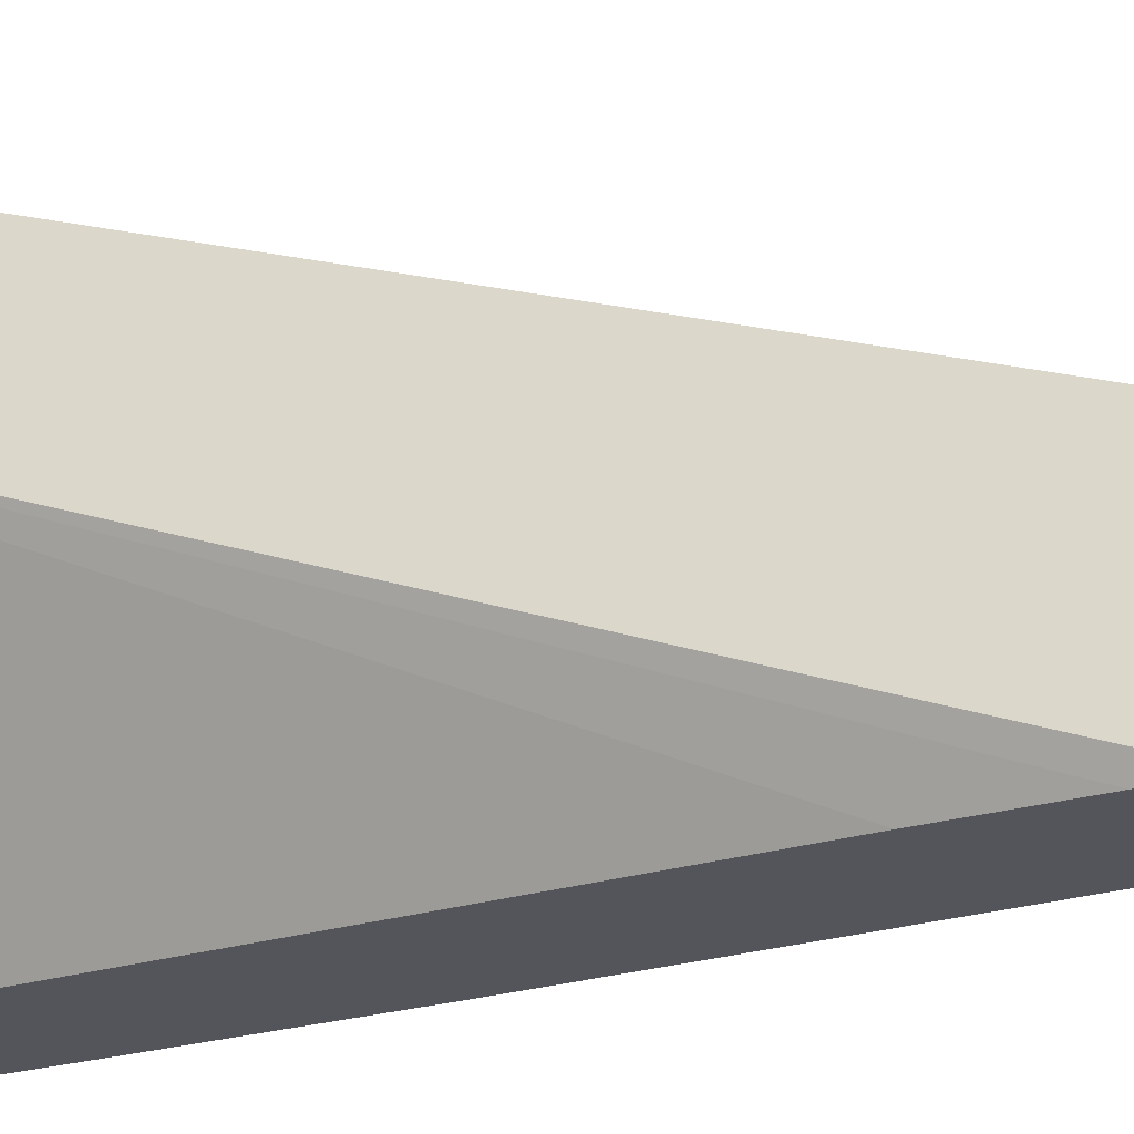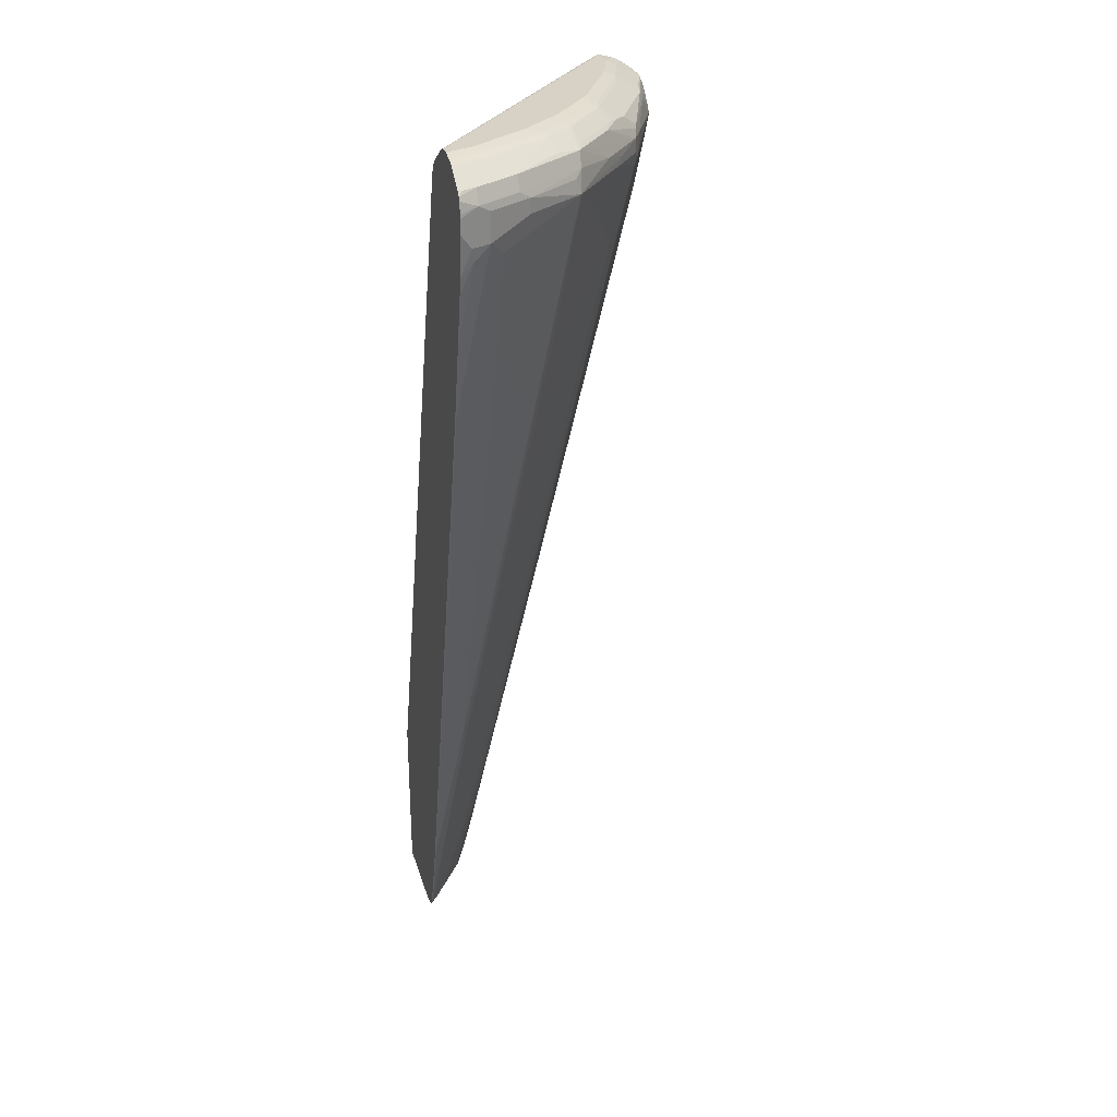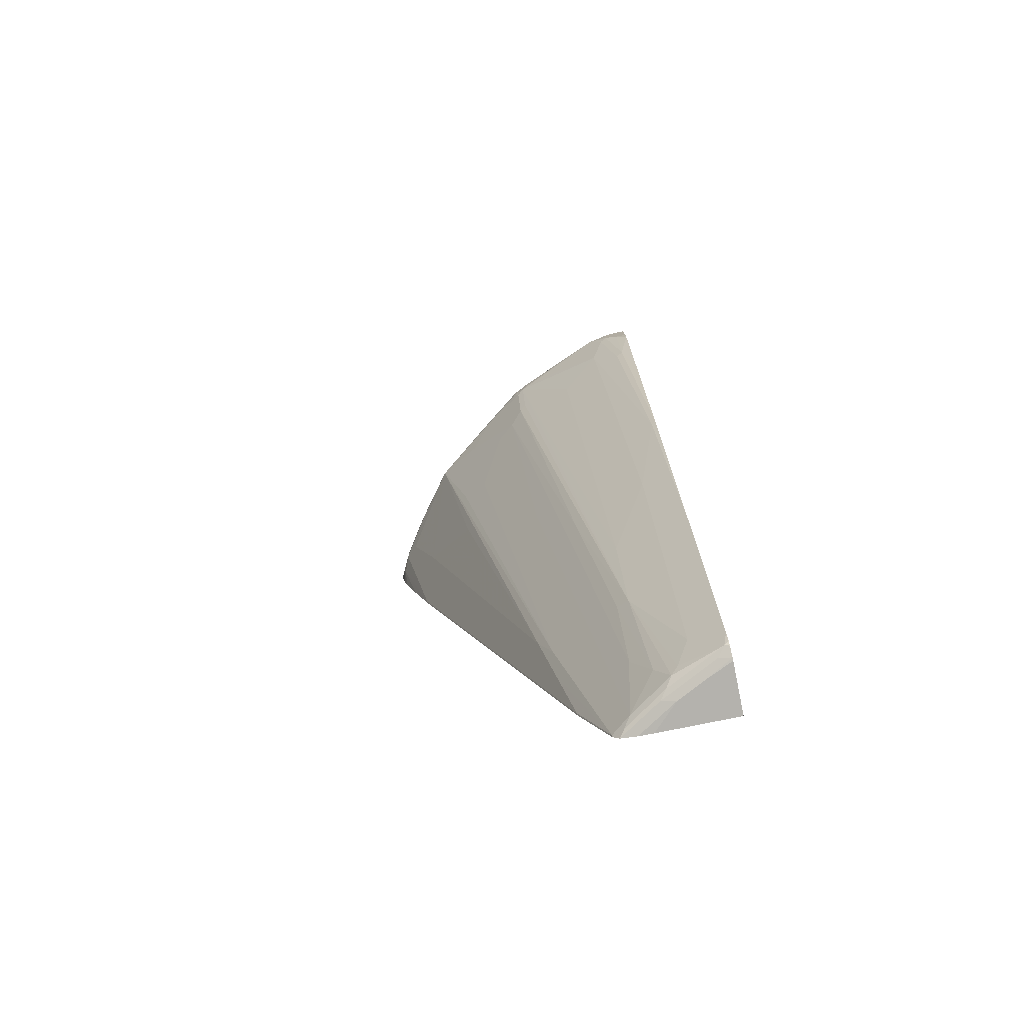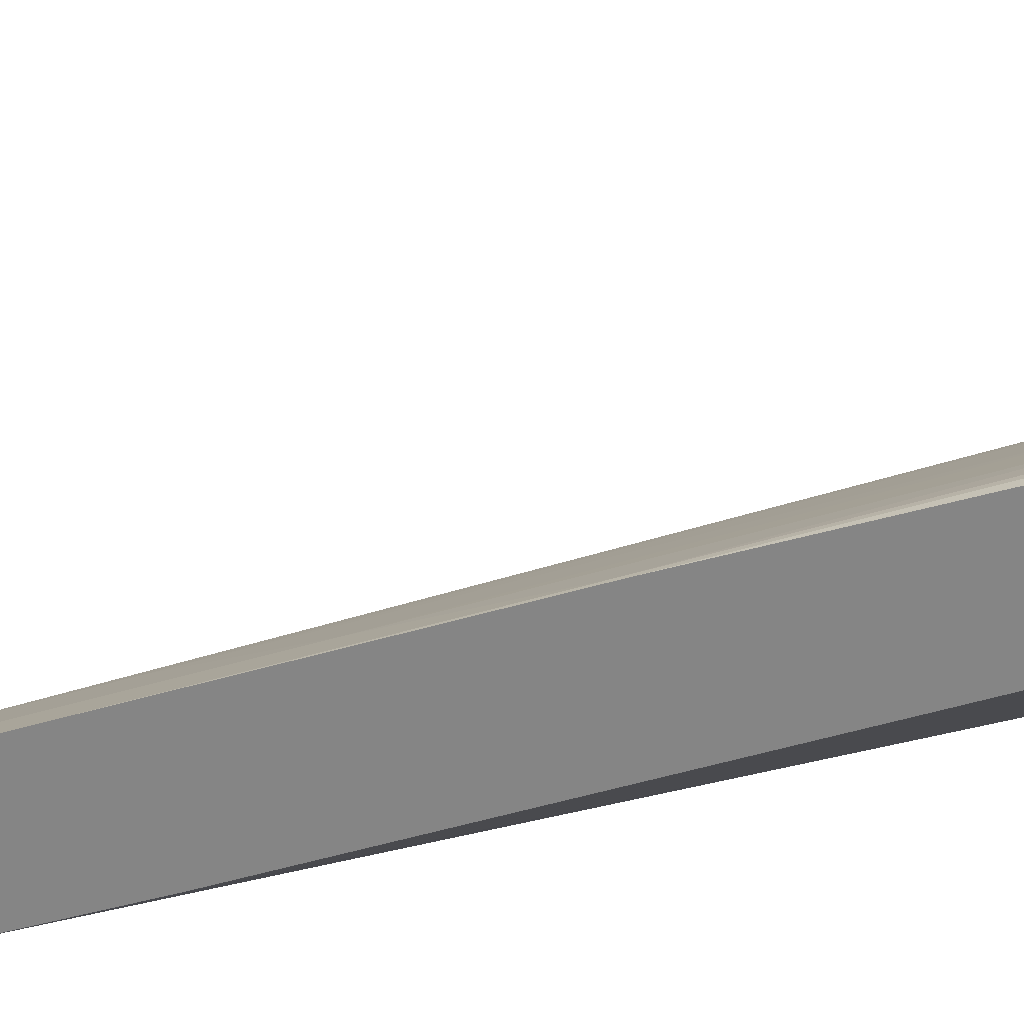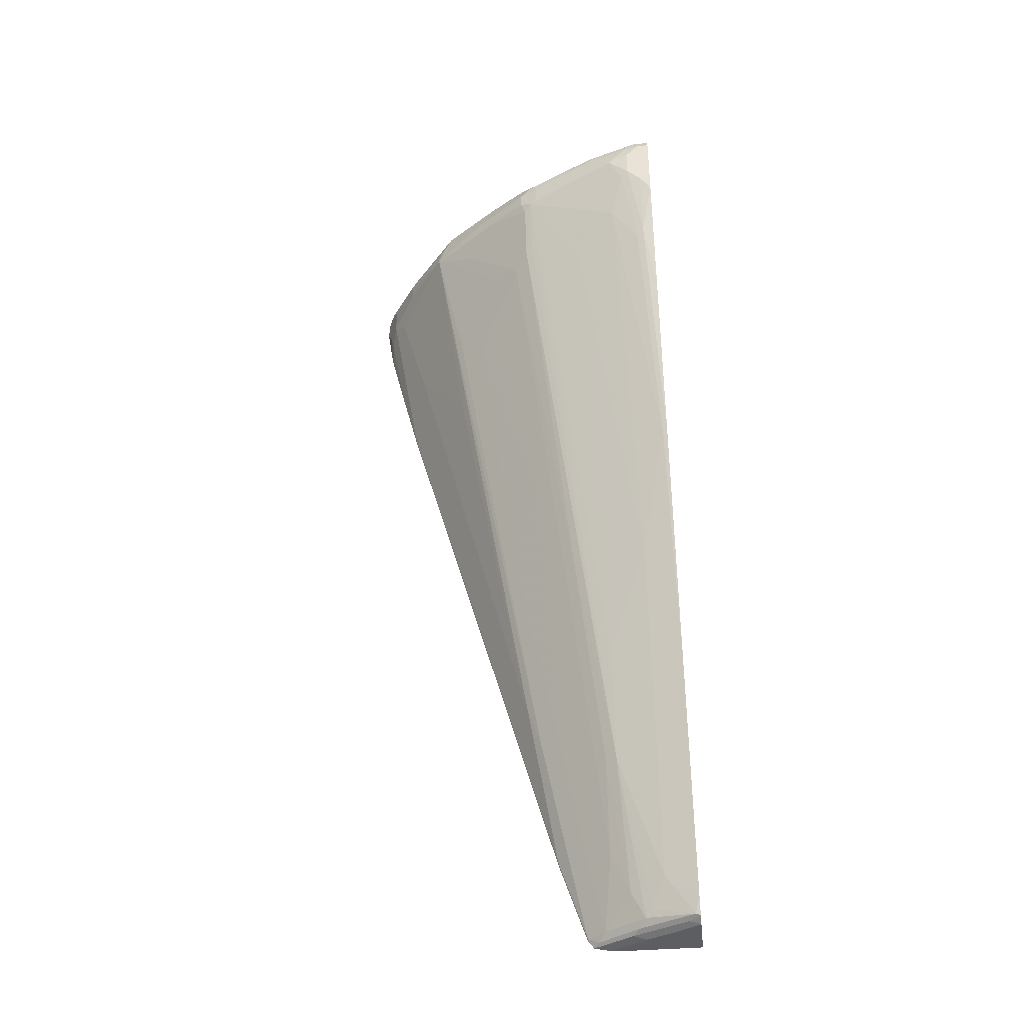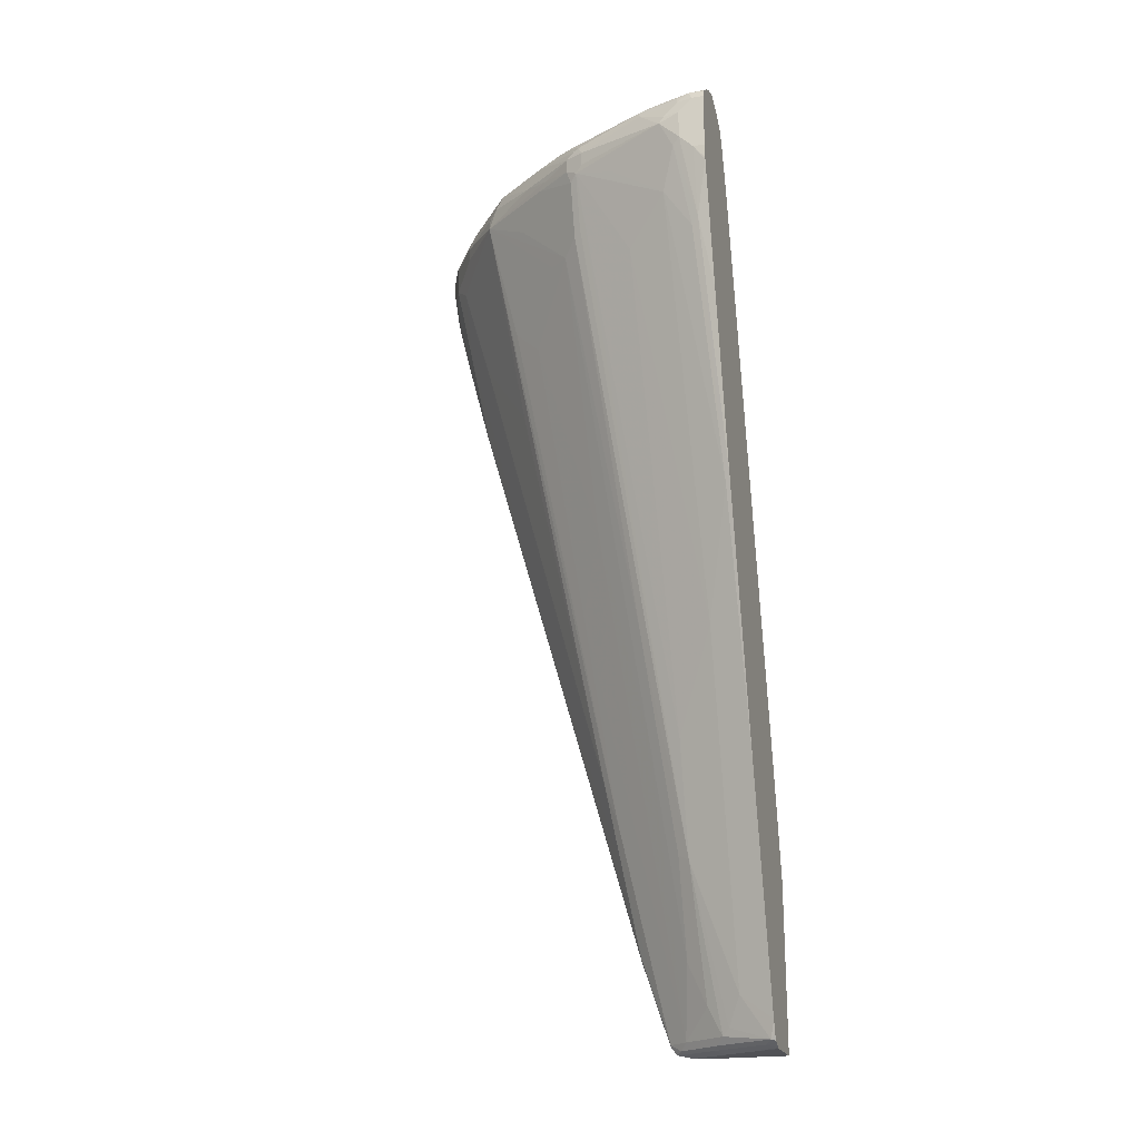
<metadata>
{"format":"obj","ext":"obj","renderer":"f3d","projection":"perspective","resolution":1024,"background":"white","views":[{"elev":-24.9,"azim":-77.4,"up":"+Z"},{"elev":27.5,"azim":-15.2,"up":"+Y"},{"elev":-79.6,"azim":101.5,"up":"+Y"},{"elev":-61.7,"azim":92.0,"up":"+Z"},{"elev":-37.8,"azim":96.4,"up":"+Y"},{"elev":-21.2,"azim":106.6,"up":"+Y"}]}
</metadata>
<code>
v 0.3242 0.515 0.7348
v 0.3242 0.4656 0.7272
v 0.3375 0.4973 0.7282
v 0.3464 0.5417 0.7238
v 0.3242 0.5328 0.7348
v 0.3242 0.4481 0.7234
v 0.3397 0.4795 0.7238
v 0.3612 0.4973 0.7164
v 0.3612 0.5328 0.7164
v 0.3997 0.5417 0.6882
v 0.3464 0.5594 0.7149
v 0.3242 0.5506 0.7316
v 0.3242 0.5372 0.7343
v 0.3242 0.4458 0.7229
v 0.3242 0.3747 0.7051
v 0.3256 0.2841 0.6808
v 0.3434 0.3907 0.6986
v 0.3789 0.4795 0.6986
v 0.4145 0.515 0.6808
v 0.4145 0.5328 0.6808
v 0.4885 0.5417 0.6172
v 0.3997 0.5594 0.6793
v 0.3286 0.5594 0.7238
v 0.3242 0.5549 0.7293
v 0.3286 0.5772 0.6971
v 0.3242 0.5795 0.696
v 0.3375 0.5639 0.7127
v 0.3242 0.2829 0.6813
v 0.3256 0.03546 0.6098
v 0.3434 0.2663 0.6631
v 0.4855 0.515 0.6276
v 0.3789 0.3551 0.6631
v 0.4796 0.5328 0.6283
v 0.5387 0.5328 0.5565
v 0.4885 0.5594 0.6083
v 0.4618 0.5639 0.6239
v 0.4529 0.5772 0.6083
v 0.3819 0.5772 0.6616
v 0.3242 0.575 0.7027
v 0.3242 0.5705 0.7093
v 0.3242 0.5609 0.723
v 0.373 0.5817 0.6594
v 0.3242 0.5817 0.6905
v 0.3242 0.1585 0.6457
v 0.3242 -0.3387 0.5037
v 0.3256 -0.4617 0.4677
v 0.3434 -0.3551 0.4855
v 0.3612 -0.2487 0.5033
v 0.4677 0.3551 0.592
v 0.5387 0.4085 0.521
v 0.5573 0.4085 0.4973
v 0.5217 0.4795 0.5684
v 0.5573 0.515 0.5328
v 0.5639 0.5239 0.5239
v 0.4322 0.2487 0.592
v 0.3612 -0.3019 0.4855
v 0.592 0.5328 0.4855
v 0.5417 0.5594 0.5373
v 0.5506 0.5639 0.5173
v 0.4973 0.5639 0.5883
v 0.4885 0.5772 0.5728
v 0.4441 0.5817 0.6061
v 0.3552 0.5861 0.6572
v 0.3242 0.5861 0.6705
v 0.3242 -0.463 0.4682
v 0.3242 -0.5164 0.4504
v 0.3256 -0.5683 0.4322
v 0.4855 0.3197 0.5565
v 0.4152 -0.03546 0.515
v 0.575 0.4262 0.4796
v 0.504 0.3197 0.5328
v 0.4685 0.05324 0.4796
v 0.433 -0.2131 0.4263
v 0.4685 -0.0887 0.4263
v 0.5928 0.4973 0.4796
v 0.592 0.515 0.4855
v 0.3797 -0.3019 0.4618
v 0.6039 0.5328 0.4618
v 0.595 0.5417 0.4751
v 0.5994 0.5062 0.4707
v 0.5624 0.5624 0.5033
v 0.5417 0.5772 0.5018
v 0.5328 0.5817 0.4996
v 0.4796 0.5817 0.5706
v 0.4618 0.5817 0.5883
v 0.4441 0.5861 0.5861
v 0.4263 0.5861 0.6039
v 0.3242 0.5861 0.6572
v 0.3242 -0.5696 0.4326
v 0.3242 -0.5737 0.4298
v 0.333 -0.5772 0.4174
v 0.3441 -0.5683 0.4085
v 0.5817 0.4351 0.4707
v 0.4219 -0.3641 0.3819
v 0.3789 -0.4795 0.3967
v 0.4145 -0.3551 0.3967
v 0.6527 0.5239 0.3464
v 0.6349 0.5506 0.3752
v 0.5979 0.5446 0.4677
v 0.6039 0.515 0.4618
v 0.5772 0.5594 0.484
v 0.4574 -0.2219 0.3819
v 0.5994 0.3818 0.3996
v 0.6349 0.4351 0.3464
v 0.6172 0.4884 0.4174
v 0.5595 0.5772 0.4663
v 0.5447 0.5802 0.4855
v 0.5328 0.5861 0.4796
v 0.4796 0.5861 0.5506
v 0.4618 0.5861 0.5684
v 0.6004 0.5853 0.2873
v 0.3242 0.5848 0.6521
v 0.6039 0.5861 0.2873
v 0.3242 -0.5807 0.4245
v 0.3575 -0.5817 0.373
v 0.3686 -0.5772 0.3641
v 0.3797 -0.5683 0.3553
v 0.3619 -0.5506 0.3908
v 0.3797 -0.5328 0.373
v 0.3863 -0.5594 0.3464
v 0.4041 -0.5239 0.3286
v 0.4219 -0.4529 0.3286
v 0.5106 -0.09765 0.3286
v 0.6572 0.5328 0.3197
v 0.6527 0.5328 0.3397
v 0.6527 0.4884 0.3286
v 0.6572 0.4973 0.3197
v 0.6527 0.5506 0.322
v 0.6305 0.5594 0.3775
v 0.595 0.5594 0.4485
v 0.6349 0.3818 0.3108
v 0.5639 0.06208 0.2931
v 0.595 0.5772 0.3952
v 0.5802 0.5802 0.4145
v 0.5506 0.5861 0.4441
v 0.5906 0.5804 0.2873
v 0.5807 0.5752 0.2873
v 0.3242 0.5809 0.6424
v 0.6039 0.5861 0.3197
v 0.6206 0.5819 0.2873
v 0.3242 -0.5813 0.4223
v 0.3242 -0.5851 0.4046
v 0.3552 -0.5861 0.3553
v 0.373 -0.5861 0.3197
v 0.393 -0.5817 0.302
v 0.4041 -0.5772 0.2931
v 0.3863 -0.5772 0.3286
v 0.4119 -0.5553 0.2873
v 0.4296 -0.4842 0.2873
v 0.4829 -0.271 0.2873
v 0.6572 0.5506 0.302
v 0.6394 0.3907 0.302
v 0.6572 0.4795 0.302
v 0.6512 0.5624 0.3079
v 0.6483 0.5594 0.3242
v 0.6335 0.5624 0.3612
v 0.5668 0.06782 0.2873
v 0.5979 0.5802 0.3789
v 0.5861 0.5861 0.373
v 0.5785 0.574 0.2873
v 0.3242 0.5639 0.615
v 0.5622 0.5623 0.2873
v 0.333 0.5594 0.595
v 0.6157 0.5802 0.3256
v 0.6253 0.5798 0.2873
v 0.6214 0.5815 0.2873
v 0.3242 -0.5861 0.3864
v 0.3876 -0.5861 0.2873
v 0.3912 -0.5853 0.2873
v 0.4009 -0.5804 0.2873
v 0.4031 -0.5791 0.2873
v 0.407 -0.5714 0.2873
v 0.6572 0.5506 0.2873
v 0.6201 0.2988 0.2873
v 0.6556 0.4586 0.2873
v 0.656 0.4617 0.2873
v 0.6572 0.4795 0.2873
v 0.6512 0.5624 0.2873
v 0.6472 0.5659 0.2873
v 0.6394 0.5716 0.2873
v 0.6323 0.5763 0.2873
v 0.6305 0.5772 0.2887
v 0.3242 0.5535 0.6009
v 0.5565 0.5537 0.2873
v 0.555 0.5594 0.2931
v 0.6305 0.5772 0.2873
v 0.3242 -0.5861 0.2873
v 0.5439 0.5506 0.302
v 0.3242 0.5417 0.595
v 0.5549 0.5506 0.2873
v 0.3242 -0.3758 0.2873
v 0.5416 0.5119 0.2873
v 0.5317 0.4795 0.2873
v 0.5139 0.4085 0.2873
v 0.4961 0.3374 0.2873
v 0.364 -0.1984 0.2873
v 0.3363 -0.3197 0.2873
f 111 176 175
f 111 177 176
f 111 166 165
f 111 173 177
f 111 178 173
f 111 179 178
f 111 180 179
f 111 181 180
f 111 186 181
f 111 165 186
f 107 134 135
f 111 113 140
f 111 136 112
f 107 135 108
f 106 134 107
f 106 133 134
f 104 132 131
f 104 123 132
f 104 126 105
f 104 131 126
f 111 140 166
f 111 175 174
f 111 191 197
f 111 157 150
f 111 137 136
f 103 123 104
f 111 160 137
f 111 162 160
f 111 184 162
f 111 190 184
f 111 192 190
f 111 193 192
f 111 194 193
f 111 195 194
f 111 196 195
f 111 197 196
f 111 187 191
f 111 168 187
f 111 169 168
f 111 170 169
f 111 171 170
f 111 172 171
f 111 148 172
f 111 149 148
f 111 150 149
f 111 174 157
f 102 123 103
f 91 114 115
f 101 130 133
f 88 111 112
f 84 110 85
f 84 109 110
f 83 107 108
f 83 109 84
f 83 108 109
f 82 101 106
f 82 107 83
f 82 106 107
f 88 113 111
f 81 101 82
f 80 105 97
f 80 104 105
f 80 103 104
f 80 102 103
f 80 94 102
f 80 93 94
f 79 101 81
f 79 99 101
f 112 136 137
f 80 97 100
f 90 114 91
f 91 115 116
f 91 116 117
f 99 130 101
f 99 129 130
f 98 125 128
f 98 129 99
f 98 128 129
f 97 126 127
f 97 105 126
f 97 125 98
f 97 124 125
f 95 119 96
f 95 118 119
f 94 123 102
f 94 122 123
f 94 121 122
f 94 120 121
f 94 117 120
f 94 119 117
f 94 96 119
f 92 118 95
f 92 117 118
f 91 117 92
f 101 133 106
f 112 137 138
f 143 187 168
f 114 141 115
f 154 179 180
f 154 178 179
f 153 176 177
f 153 175 176
f 152 157 174
f 152 175 153
f 152 174 175
f 151 178 154
f 151 173 178
f 154 180 181
f 146 171 172
f 145 169 170
f 145 171 146
f 145 170 171
f 144 169 145
f 144 168 169
f 143 168 144
f 143 167 187
f 142 167 143
f 139 166 140
f 146 172 148
f 154 181 182
f 154 182 164
f 154 164 158
f 78 100 97
f 189 197 191
f 189 196 197
f 189 195 196
f 189 194 195
f 189 193 194
f 189 192 193
f 188 192 189
f 188 190 192
f 185 190 188
f 184 190 185
f 183 188 189
f 183 185 188
f 181 186 182
f 165 182 186
f 164 182 165
f 163 185 183
f 162 185 163
f 162 184 185
f 161 163 183
f 154 158 156
f 139 165 166
f 113 139 140
f 139 164 165
f 139 159 158
f 124 128 125
f 124 151 128
f 123 150 132
f 122 150 123
f 122 149 150
f 121 149 122
f 121 148 149
f 121 146 148
f 120 146 121
f 124 127 153
f 117 146 120
f 117 119 118
f 116 147 117
f 115 147 116
f 115 146 147
f 115 145 146
f 115 144 145
f 115 143 144
f 115 142 143
f 115 141 142
f 117 147 146
f 124 153 177
f 124 177 173
f 124 173 151
f 138 163 161
f 138 162 163
f 138 160 162
f 137 160 138
f 134 159 135
f 134 158 159
f 133 158 134
f 133 156 158
f 132 157 152
f 132 150 157
f 131 132 152
f 129 133 130
f 129 156 133
f 129 154 156
f 129 155 154
f 128 155 129
f 128 154 155
f 128 151 154
f 127 152 153
f 126 152 127
f 126 131 152
f 139 158 164
f 78 80 100
f 97 127 124
f 78 98 99
f 17 29 30
f 16 29 17
f 16 28 29
f 15 28 16
f 11 27 23
f 11 26 27
f 11 25 26
f 11 38 25
f 11 22 38
f 17 30 32
f 11 24 12
f 10 20 21
f 10 35 22
f 10 21 35
f 8 17 18
f 8 20 9
f 8 19 20
f 8 18 19
f 7 17 8
f 7 16 17
f 11 23 24
f 17 32 18
f 18 31 19
f 18 32 31
f 29 46 47
f 29 45 46
f 29 44 45
f 28 44 29
f 26 38 42
f 26 39 27
f 26 42 43
f 25 38 26
f 23 41 24
f 23 40 41
f 23 39 40
f 23 27 39
f 22 37 38
f 22 36 37
f 22 35 36
f 21 31 34
f 21 33 31
f 21 34 35
f 20 31 33
f 20 33 21
f 19 31 20
f 7 15 16
f 7 14 15
f 6 14 7
f 4 8 9
f 1 187 167
f 1 191 187
f 1 189 191
f 1 183 189
f 1 161 183
f 1 138 161
f 1 112 138
f 1 88 112
f 1 64 88
f 1 43 64
f 1 26 43
f 1 39 26
f 1 40 39
f 1 41 40
f 1 24 41
f 1 12 24
f 1 13 12
f 1 5 13
f 1 4 5
f 1 3 4
f 1 2 3
f 1 167 142
f 29 47 48
f 1 142 141
f 1 114 90
f 4 13 5
f 4 12 13
f 4 11 12
f 4 22 11
f 4 10 22
f 4 20 10
f 4 9 20
f 3 8 4
f 3 7 8
f 2 7 3
f 2 6 7
f 1 6 2
f 1 14 6
f 1 15 14
f 1 28 15
f 1 44 28
f 1 45 44
f 1 65 45
f 1 66 65
f 1 89 66
f 1 90 89
f 1 141 114
f 29 48 32
f 78 99 79
f 31 49 50
f 63 110 109
f 63 86 110
f 63 87 86
f 62 87 63
f 62 86 87
f 62 110 86
f 62 85 110
f 61 85 62
f 61 84 85
f 63 109 108
f 61 83 84
f 59 81 82
f 59 61 60
f 59 82 61
f 58 79 81
f 29 32 30
f 58 81 59
f 57 80 78
f 57 76 80
f 57 79 58
f 61 82 83
f 63 108 135
f 63 135 159
f 63 159 139
f 78 97 98
f 75 80 76
f 74 96 94
f 73 96 74
f 73 95 96
f 73 92 95
f 72 92 73
f 72 77 92
f 70 94 93
f 70 74 94
f 70 80 75
f 70 93 80
f 69 77 72
f 68 72 71
f 68 69 72
f 67 90 91
f 67 89 90
f 66 89 67
f 63 88 64
f 63 113 88
f 63 139 113
f 57 78 79
f 56 77 69
f 67 91 92
f 56 67 92
f 37 62 38
f 37 61 62
f 35 37 36
f 35 61 37
f 35 60 61
f 35 59 60
f 35 58 59
f 35 57 58
f 34 57 35
f 38 62 42
f 34 54 57
f 31 56 49
f 31 55 48
f 31 32 55
f 31 54 34
f 31 53 54
f 31 52 53
f 31 51 52
f 31 50 51
f 56 92 77
f 32 48 55
f 42 62 63
f 31 48 56
f 43 63 64
f 54 76 57
f 42 63 43
f 53 70 75
f 53 76 54
f 53 75 76
f 52 70 53
f 51 73 74
f 51 72 73
f 51 71 72
f 51 68 71
f 51 70 52
f 51 74 70
f 49 69 68
f 49 56 69
f 49 68 50
f 48 67 56
f 47 67 48
f 46 67 47
f 46 66 67
f 45 65 46
f 50 68 51
f 46 65 66

</code>
